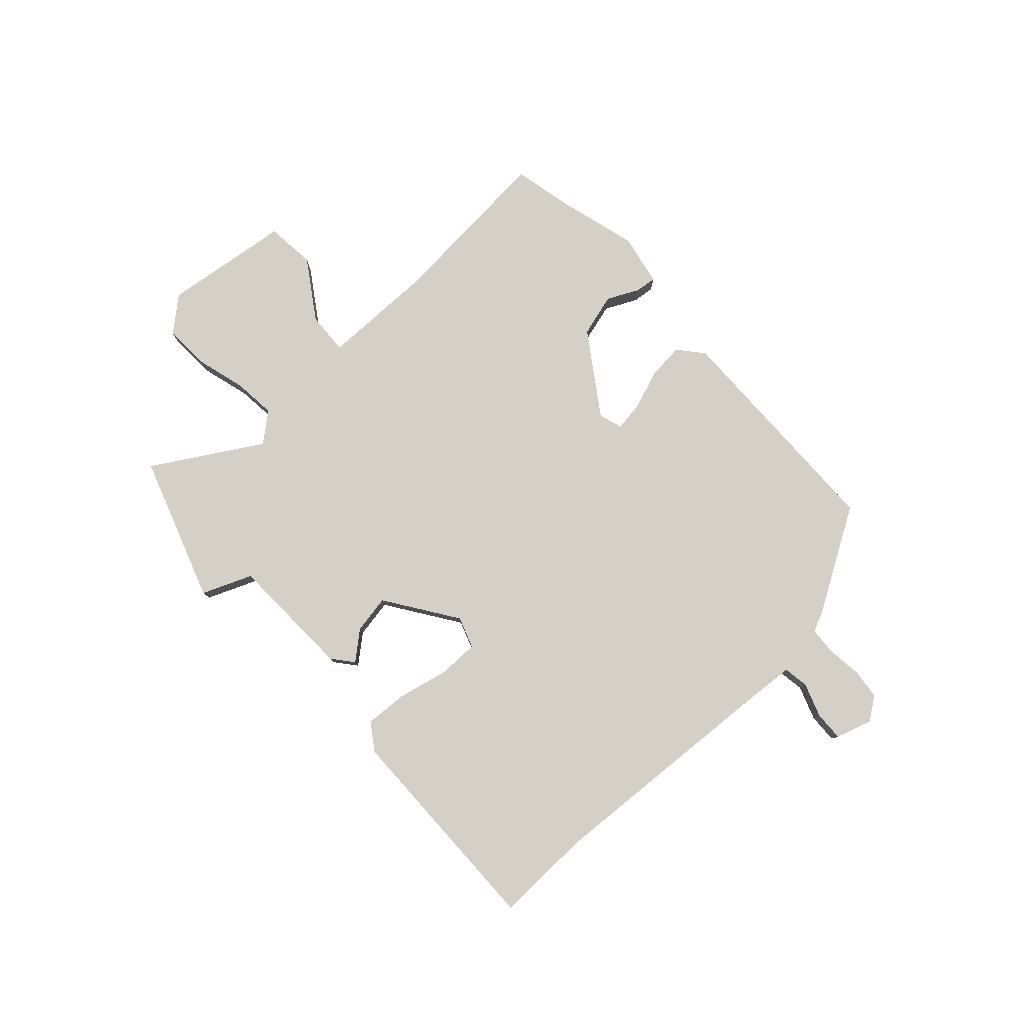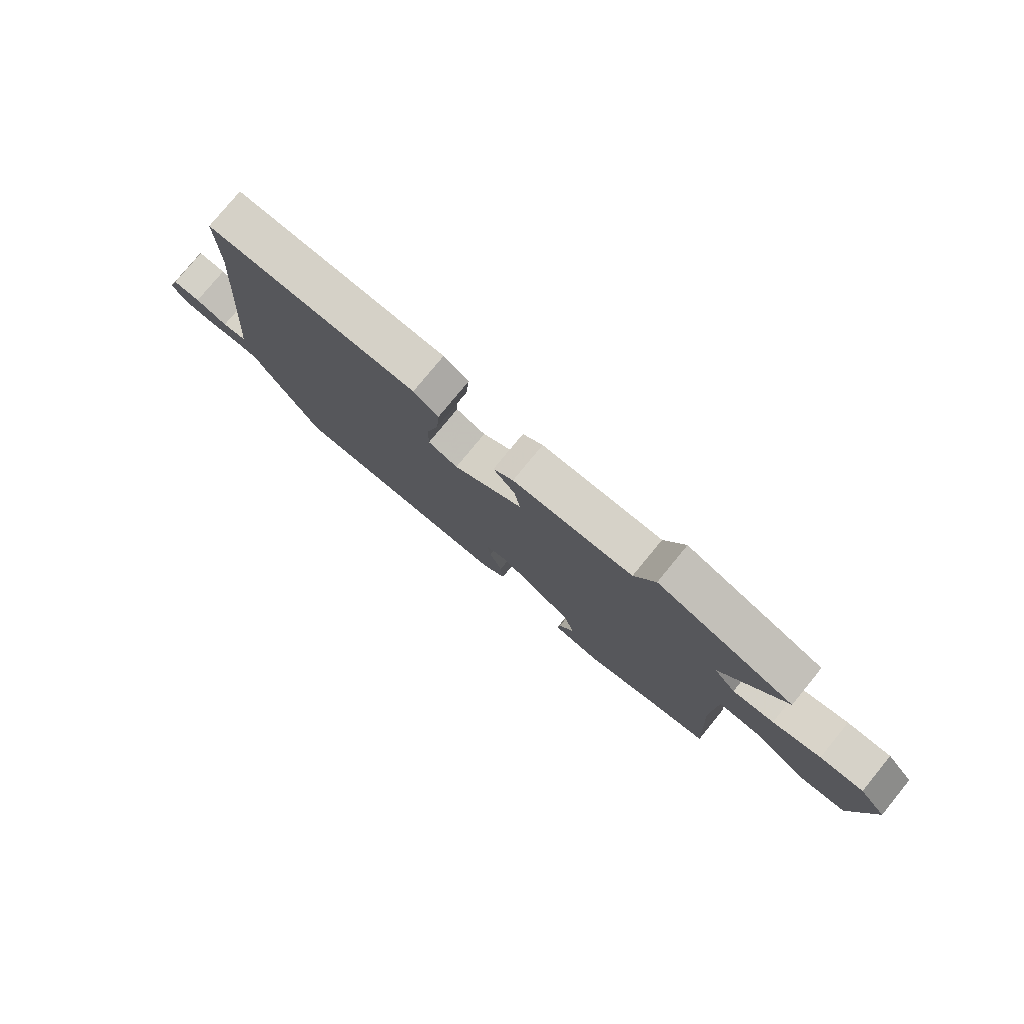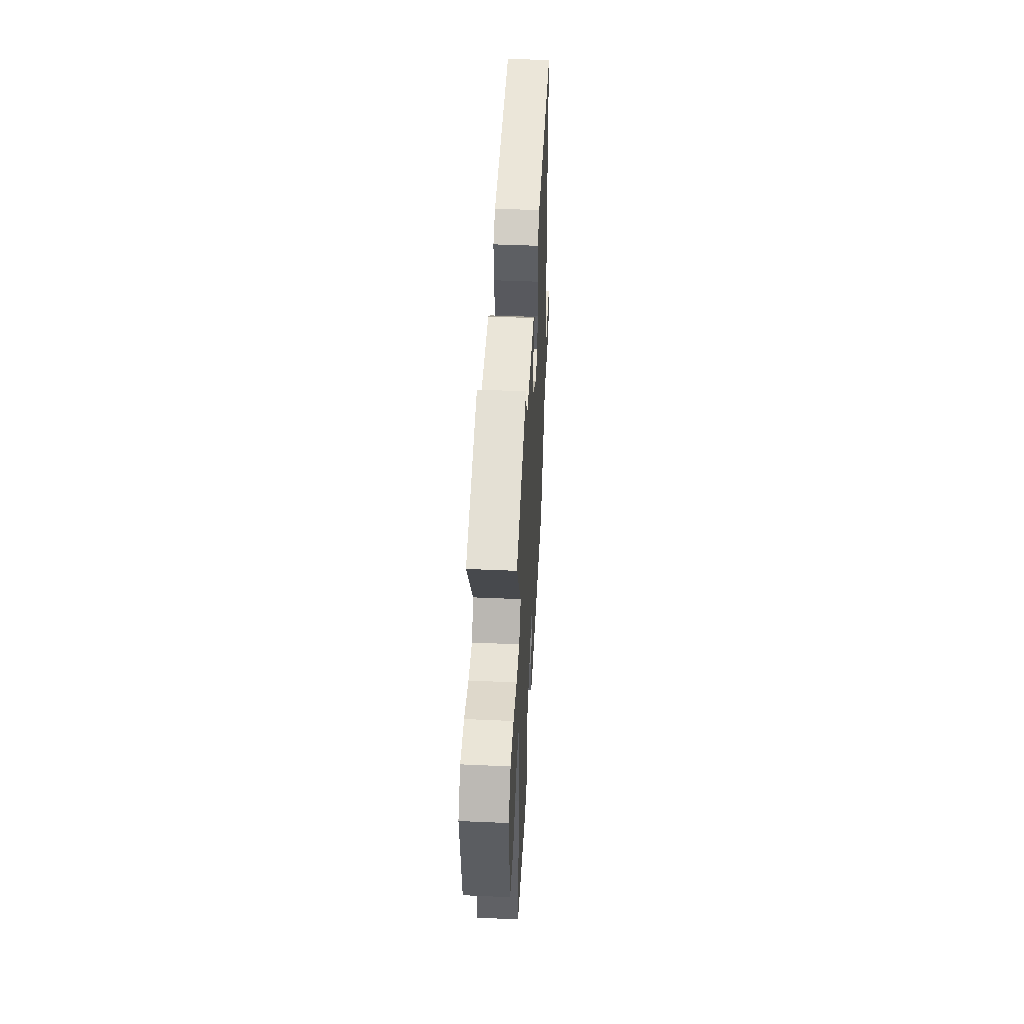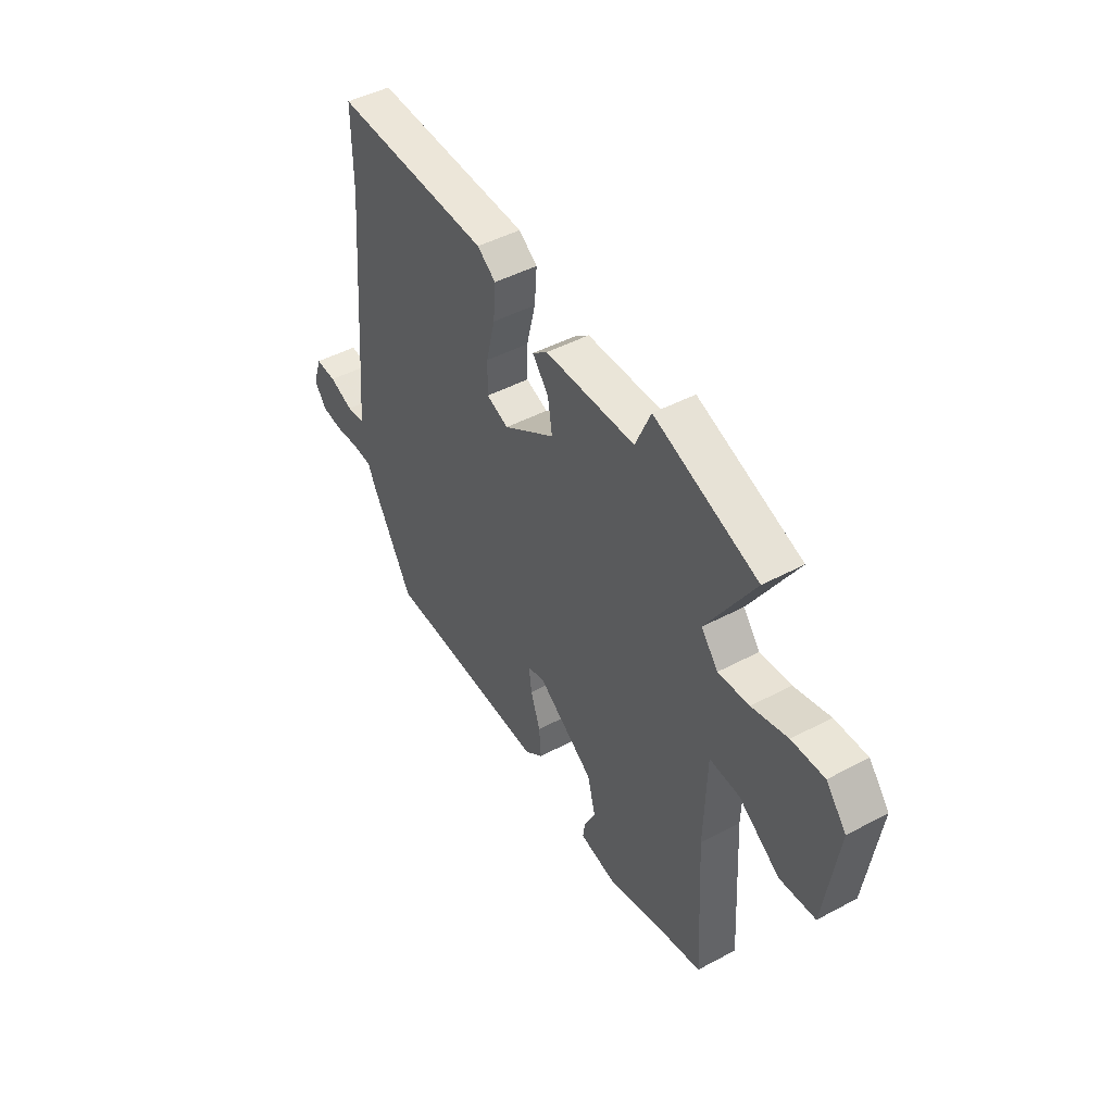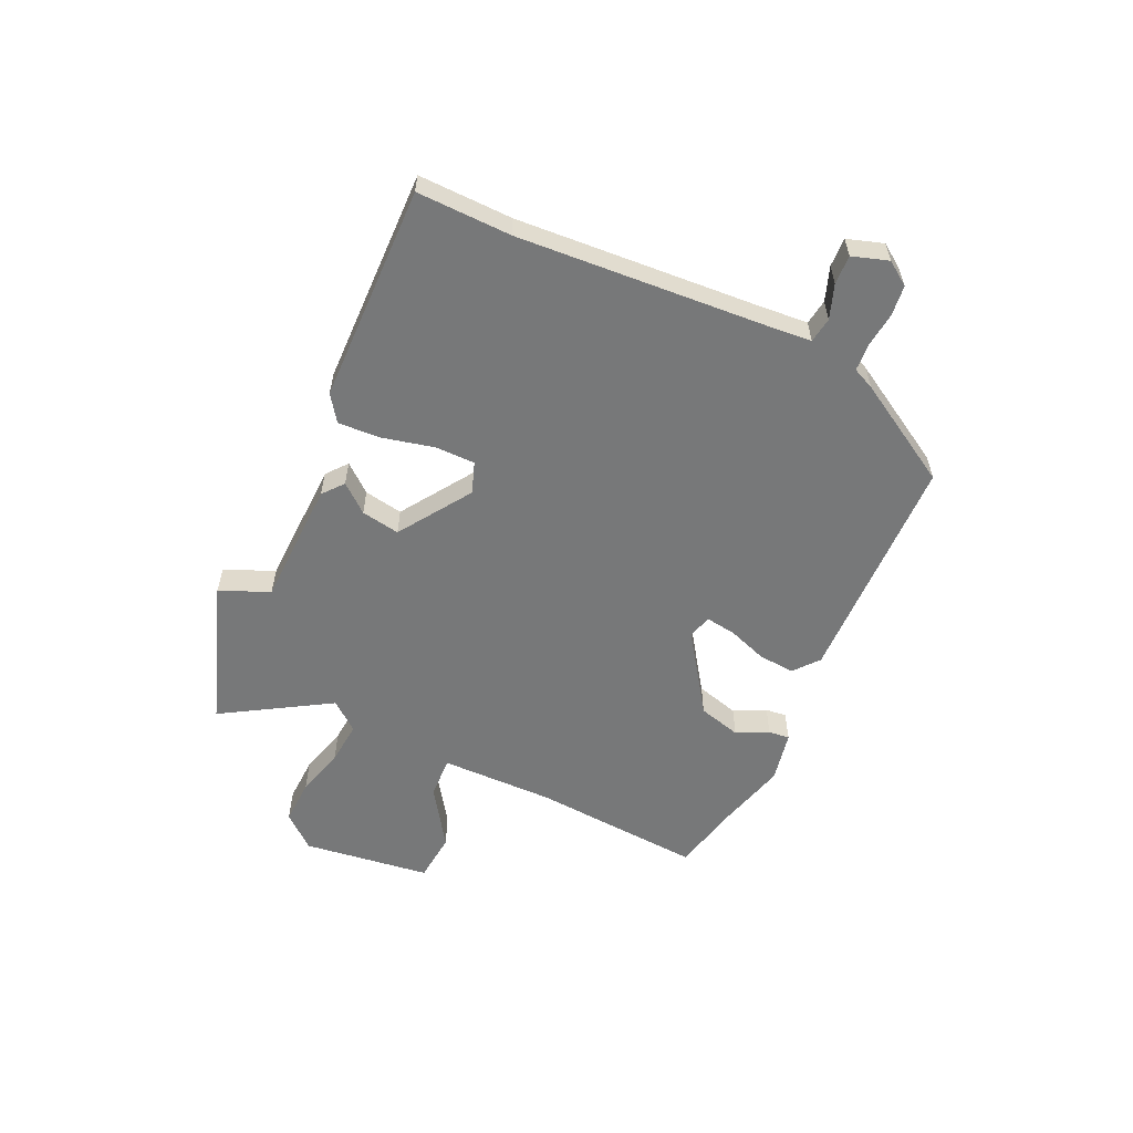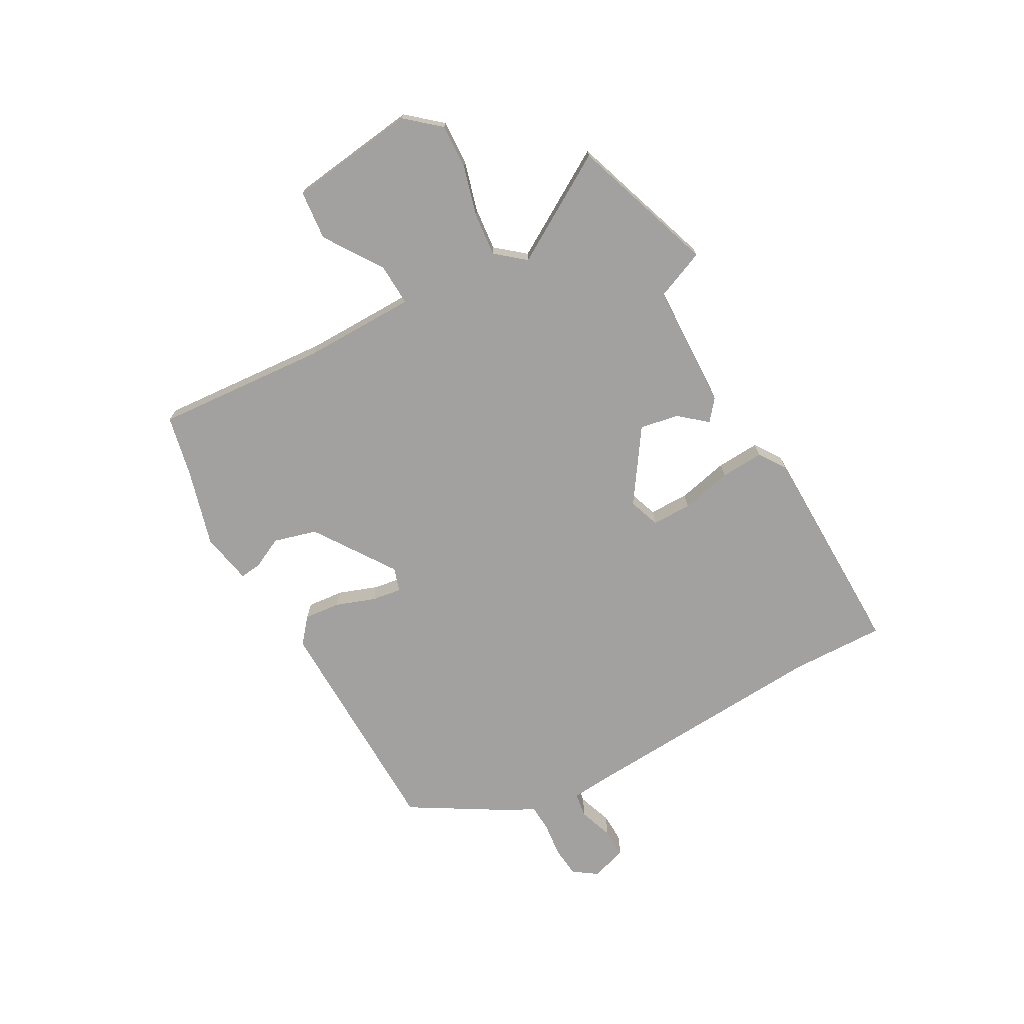
<metadata>
{"format":"obj","ext":"obj","renderer":"f3d","projection":"perspective","resolution":1024,"background":"white","views":[{"elev":79.9,"azim":46.2,"up":"+Y"},{"elev":78.4,"azim":-140.6,"up":"+Z"},{"elev":45.7,"azim":-87.1,"up":"+Z"},{"elev":45.9,"azim":-121.5,"up":"+Z"},{"elev":-57.4,"azim":64.3,"up":"+Y"},{"elev":-72.3,"azim":-62.1,"up":"+Y"}]}
</metadata>
<code>
v -0.612 0.07 0.459
v -0.352 0.07 0.554
v -0.313 0.07 0.465
v -0.085 0.07 0.462
v -0.047 0.07 0.432
v -0.088 0.07 0.381
v -0.099 0.07 0.311
v 0.032 0.07 0.226
v 0.088 0.07 0.247
v 0.087 0.07 0.319
v 0.064 0.07 0.411
v 0.058 0.07 0.489
v 0.105 0.07 0.523
v 0.5 0.07 0.537
v 0.499 0.07 0.366
v 0.536 0.07 -0.081
v 0.544 0.07 -0.163
v 0.59 0.07 -0.169
v 0.651 0.07 -0.146
v 0.704 0.07 -0.143
v 0.726 0.07 -0.208
v 0.697 0.07 -0.251
v 0.642 0.07 -0.258
v 0.579 0.07 -0.252
v 0.529 0.07 -0.256
v 0.512 0.07 -0.295
v 0.406 0.07 -0.481
v -0.015 0.07 -0.497
v -0.061 0.07 -0.46
v -0.056 0.07 -0.394
v -0.032 0.07 -0.323
v -0.025 0.07 -0.269
v -0.068 0.07 -0.256
v -0.211 0.07 -0.357
v -0.231 0.07 -0.435
v -0.202 0.07 -0.492
v -0.197 0.07 -0.53
v -0.29 0.07 -0.55
v -0.43 0.07 -0.514
v -0.542 0.07 -0.492
v -0.525 0.07 -0.18
v -0.531 0.07 0.024
v -0.607 0.07 0.019
v -0.711 0.07 -0.053
v -0.801 0.07 -0.046
v -0.835 0.07 0.184
v -0.784 0.07 0.246
v -0.702 0.07 0.244
v -0.612 0.07 0.221
v -0.534 0.07 0.215
v -0.492 0.07 0.268
v -0.612 0 0.459
v -0.352 0 0.554
v -0.313 0 0.465
v -0.085 0 0.462
v -0.047 0 0.432
v -0.088 0 0.381
v -0.099 0 0.311
v 0.032 0 0.226
v 0.088 0 0.247
v 0.087 0 0.319
v 0.064 0 0.411
v 0.058 0 0.489
v 0.105 0 0.523
v 0.5 0 0.537
v 0.499 0 0.366
v 0.536 0 -0.081
v 0.544 0 -0.163
v 0.59 0 -0.169
v 0.651 0 -0.146
v 0.704 0 -0.143
v 0.726 0 -0.208
v 0.697 0 -0.251
v 0.642 0 -0.258
v 0.579 0 -0.252
v 0.529 0 -0.256
v 0.512 0 -0.295
v 0.406 0 -0.481
v -0.015 0 -0.497
v -0.061 0 -0.46
v -0.056 0 -0.394
v -0.032 0 -0.323
v -0.025 0 -0.269
v -0.068 0 -0.256
v -0.211 0 -0.357
v -0.231 0 -0.435
v -0.202 0 -0.492
v -0.197 0 -0.53
v -0.29 0 -0.55
v -0.43 0 -0.514
v -0.542 0 -0.492
v -0.525 0 -0.18
v -0.531 0 0.024
v -0.607 0 0.019
v -0.711 0 -0.053
v -0.801 0 -0.046
v -0.835 0 0.184
v -0.784 0 0.246
v -0.702 0 0.244
v -0.612 0 0.221
v -0.534 0 0.215
v -0.492 0 0.268
f 46 47 48 49
f 46 49 50
f 43 44 45 46
f 42 43 46 50
f 41 42 50 51
f 39 40 41 51
f 35 36 37 38
f 34 35 38 39
f 28 29 30 31
f 28 31 32
f 25 26 27 28
f 25 28 32
f 24 25 32 33
f 22 23 24
f 21 22 24 33
f 18 19 20 21
f 17 18 21 33
f 12 13 14 15
f 10 11 12 15
f 9 10 15 16
f 8 9 16 17
f 3 4 5 6
f 3 6 7
f 51 1 2 3
f 34 39 51 3
f 7 8 17 33
f 3 7 33 34
f 100 99 98 97
f 101 100 97
f 97 96 95 94
f 101 97 94 93
f 102 101 93 92
f 102 92 91 90
f 89 88 87 86
f 90 89 86 85
f 82 81 80 79
f 83 82 79
f 79 78 77 76
f 83 79 76
f 84 83 76 75
f 75 74 73
f 84 75 73 72
f 72 71 70 69
f 84 72 69 68
f 66 65 64 63
f 66 63 62 61
f 67 66 61 60
f 68 67 60 59
f 57 56 55 54
f 58 57 54
f 54 53 52 102
f 54 102 90 85
f 84 68 59 58
f 85 84 58 54
f 1 52 53 2
f 2 53 54 3
f 3 54 55 4
f 4 55 56 5
f 5 56 57 6
f 6 57 58 7
f 7 58 59 8
f 8 59 60 9
f 9 60 61 10
f 10 61 62 11
f 11 62 63 12
f 12 63 64 13
f 13 64 65 14
f 14 65 66 15
f 15 66 67 16
f 16 67 68 17
f 17 68 69 18
f 18 69 70 19
f 19 70 71 20
f 20 71 72 21
f 21 72 73 22
f 22 73 74 23
f 23 74 75 24
f 24 75 76 25
f 25 76 77 26
f 26 77 78 27
f 27 78 79 28
f 28 79 80 29
f 29 80 81 30
f 30 81 82 31
f 31 82 83 32
f 32 83 84 33
f 33 84 85 34
f 34 85 86 35
f 35 86 87 36
f 36 87 88 37
f 37 88 89 38
f 38 89 90 39
f 39 90 91 40
f 40 91 92 41
f 41 92 93 42
f 42 93 94 43
f 43 94 95 44
f 44 95 96 45
f 45 96 97 46
f 46 97 98 47
f 47 98 99 48
f 48 99 100 49
f 49 100 101 50
f 50 101 102 51
f 51 102 52 1

</code>
